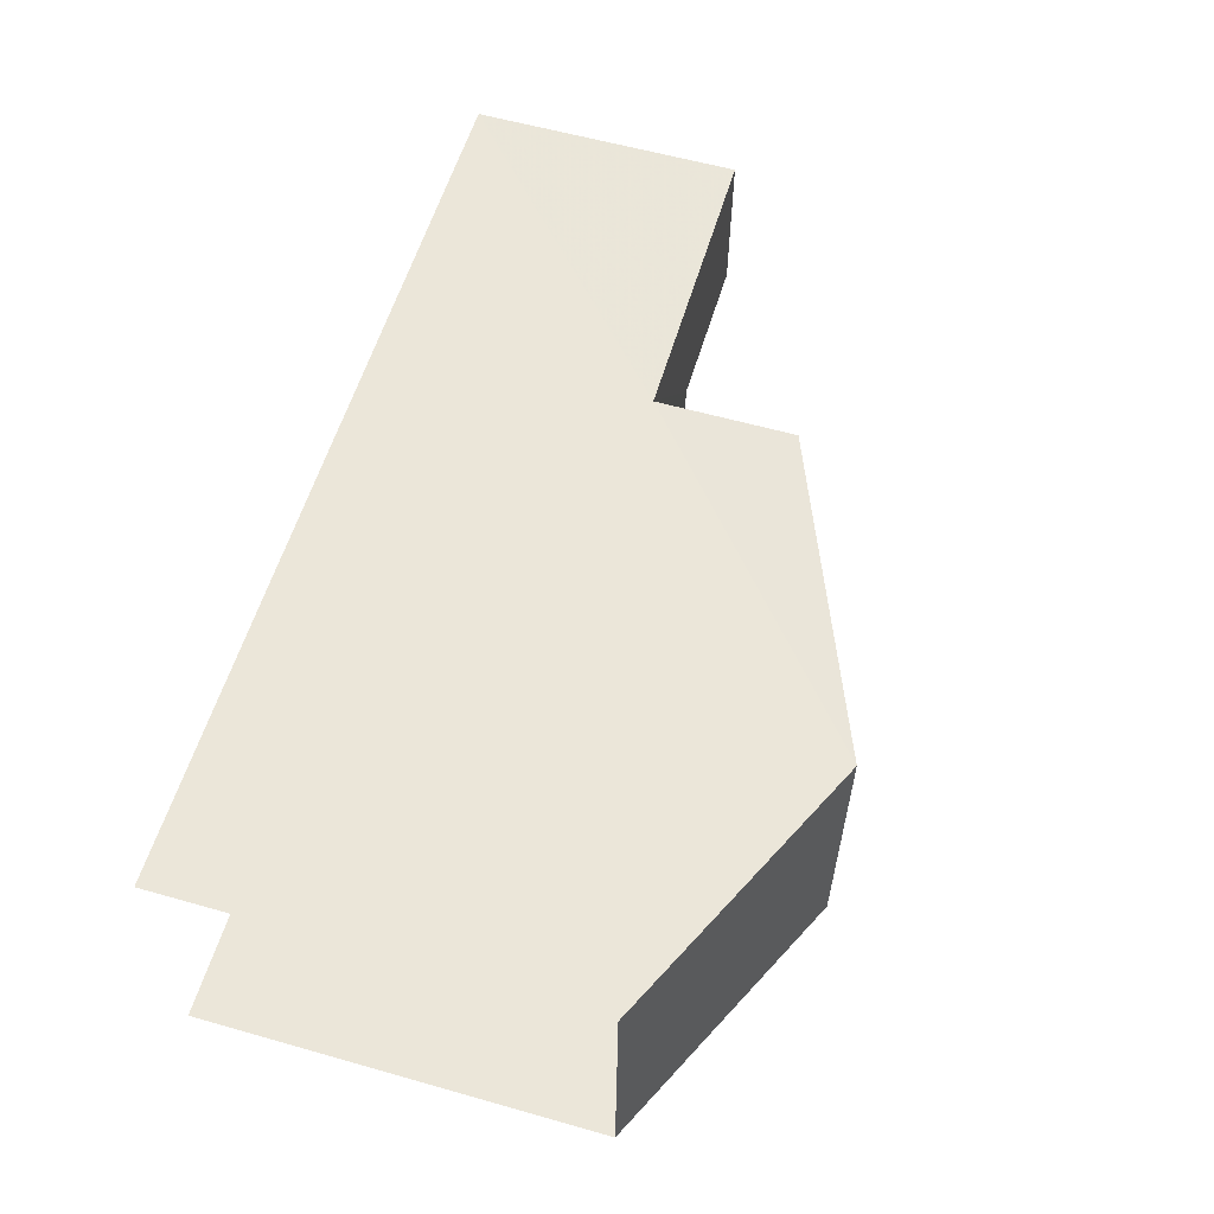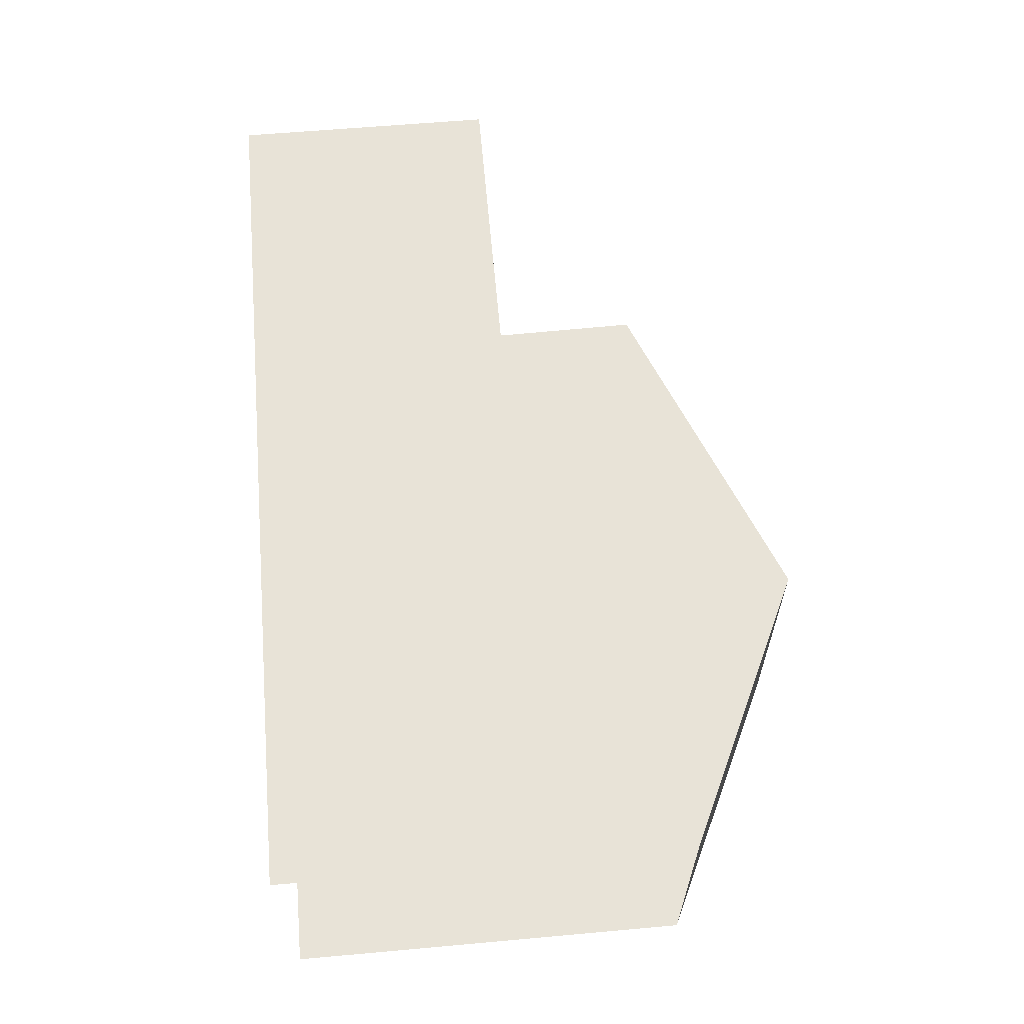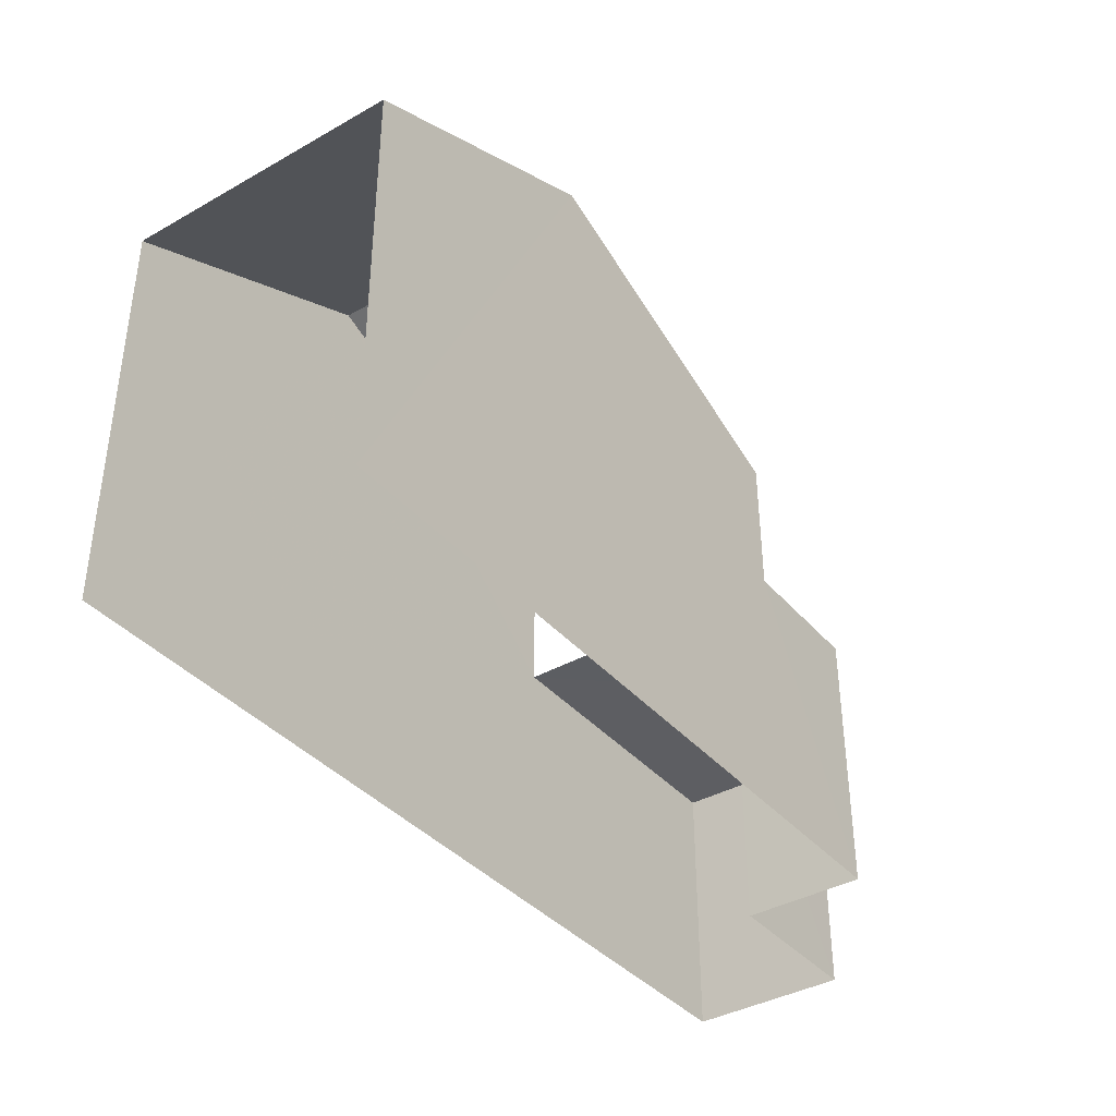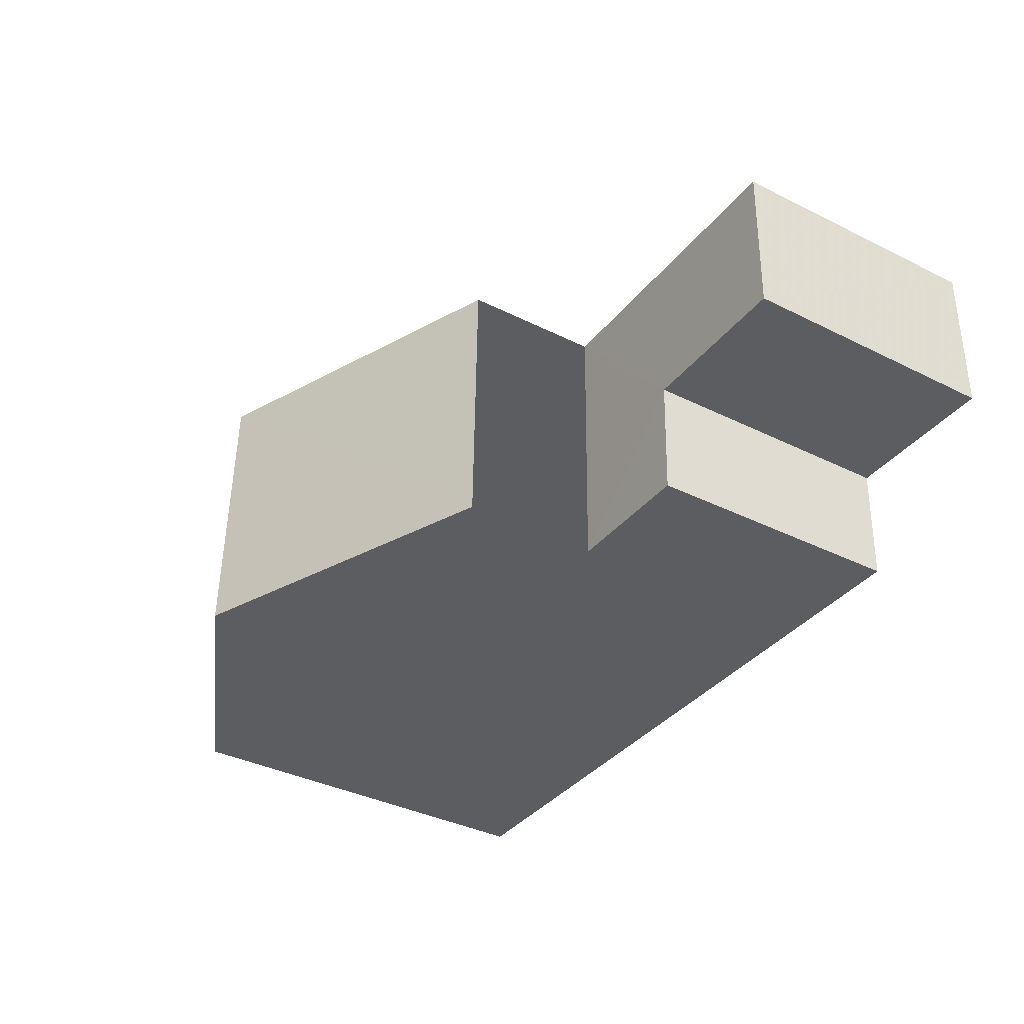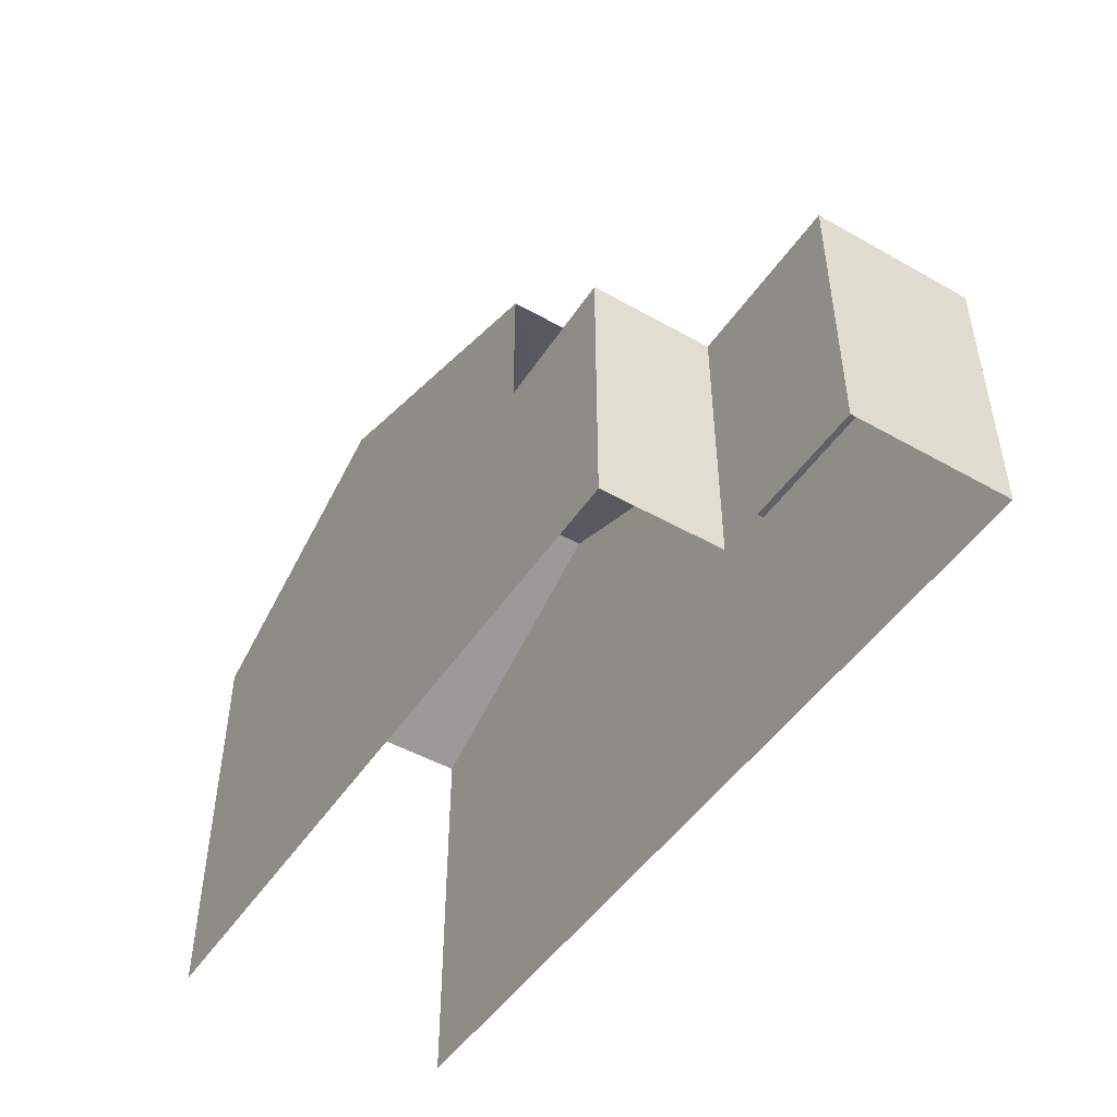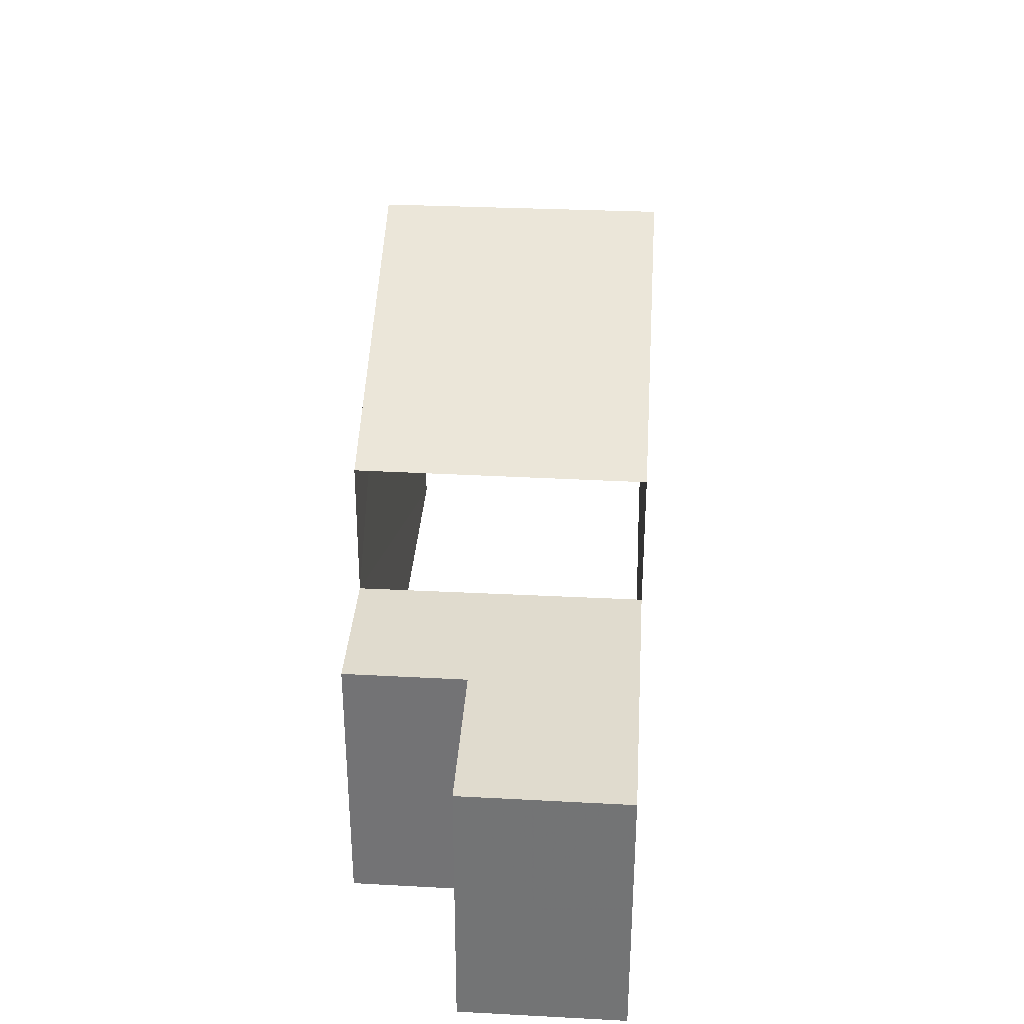
<metadata>
{"format":"obj","ext":"obj","renderer":"f3d","projection":"perspective","resolution":1024,"background":"white","views":[{"elev":59.2,"azim":-73.7,"up":"+Y"},{"elev":63.5,"azim":-95.0,"up":"+Y"},{"elev":-38.4,"azim":-55.6,"up":"+Z"},{"elev":-37.6,"azim":57.6,"up":"+Y"},{"elev":-47.7,"azim":56.4,"up":"+Z"},{"elev":33.6,"azim":92.3,"up":"+Z"}]}
</metadata>
<code>
v -3.735e+05 -1.053e+05 21.51
v -3.736e+05 -1.053e+05 21.51
v -3.735e+05 -1.053e+05 21.51
v -3.735e+05 -1.053e+05 21.51
v -3.736e+05 -1.053e+05 21.52
v -3.735e+05 -1.053e+05 21.51
v -3.735e+05 -1.053e+05 25.92
v -3.735e+05 -1.053e+05 25.92
v -3.735e+05 -1.053e+05 25.92
v -3.735e+05 -1.053e+05 25.92
v -3.735e+05 -1.053e+05 25.92
v -3.735e+05 -1.053e+05 25.92
v -3.736e+05 -1.053e+05 28.19
v -3.736e+05 -1.053e+05 28.19
v -3.735e+05 -1.053e+05 30.3
v -3.735e+05 -1.053e+05 30.3
v -3.735e+05 -1.053e+05 28.19
v -3.735e+05 -1.053e+05 28.19
f 1 2 3
f 3 4 1
f 5 2 1
f 6 5 1
f 10 18 17
f 11 10 17
f 14 2 5
f 14 13 2
f 7 8 9
f 8 10 9
f 9 11 12
f 9 10 11
f 13 14 15
f 16 13 15
f 17 18 16
f 15 17 16
f 9 1 4
f 7 9 4
f 7 4 3
f 8 7 3
f 13 16 2
f 16 18 10
f 2 10 3
f 3 10 8
f 2 16 10
f 14 5 15
f 17 15 11
f 11 5 6
f 11 6 12
f 15 5 11
f 12 6 1
f 9 12 1

</code>
